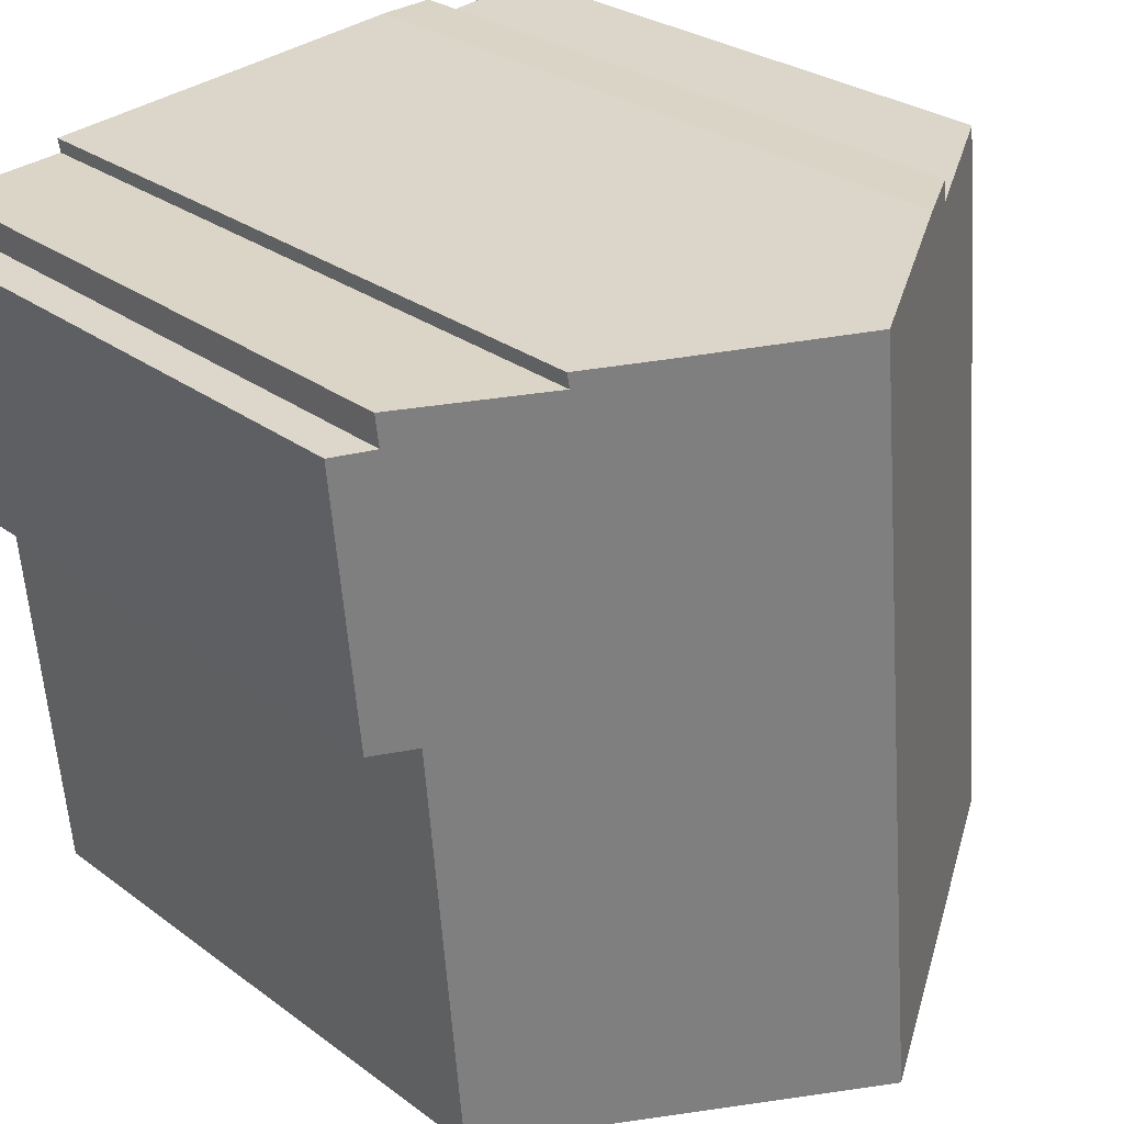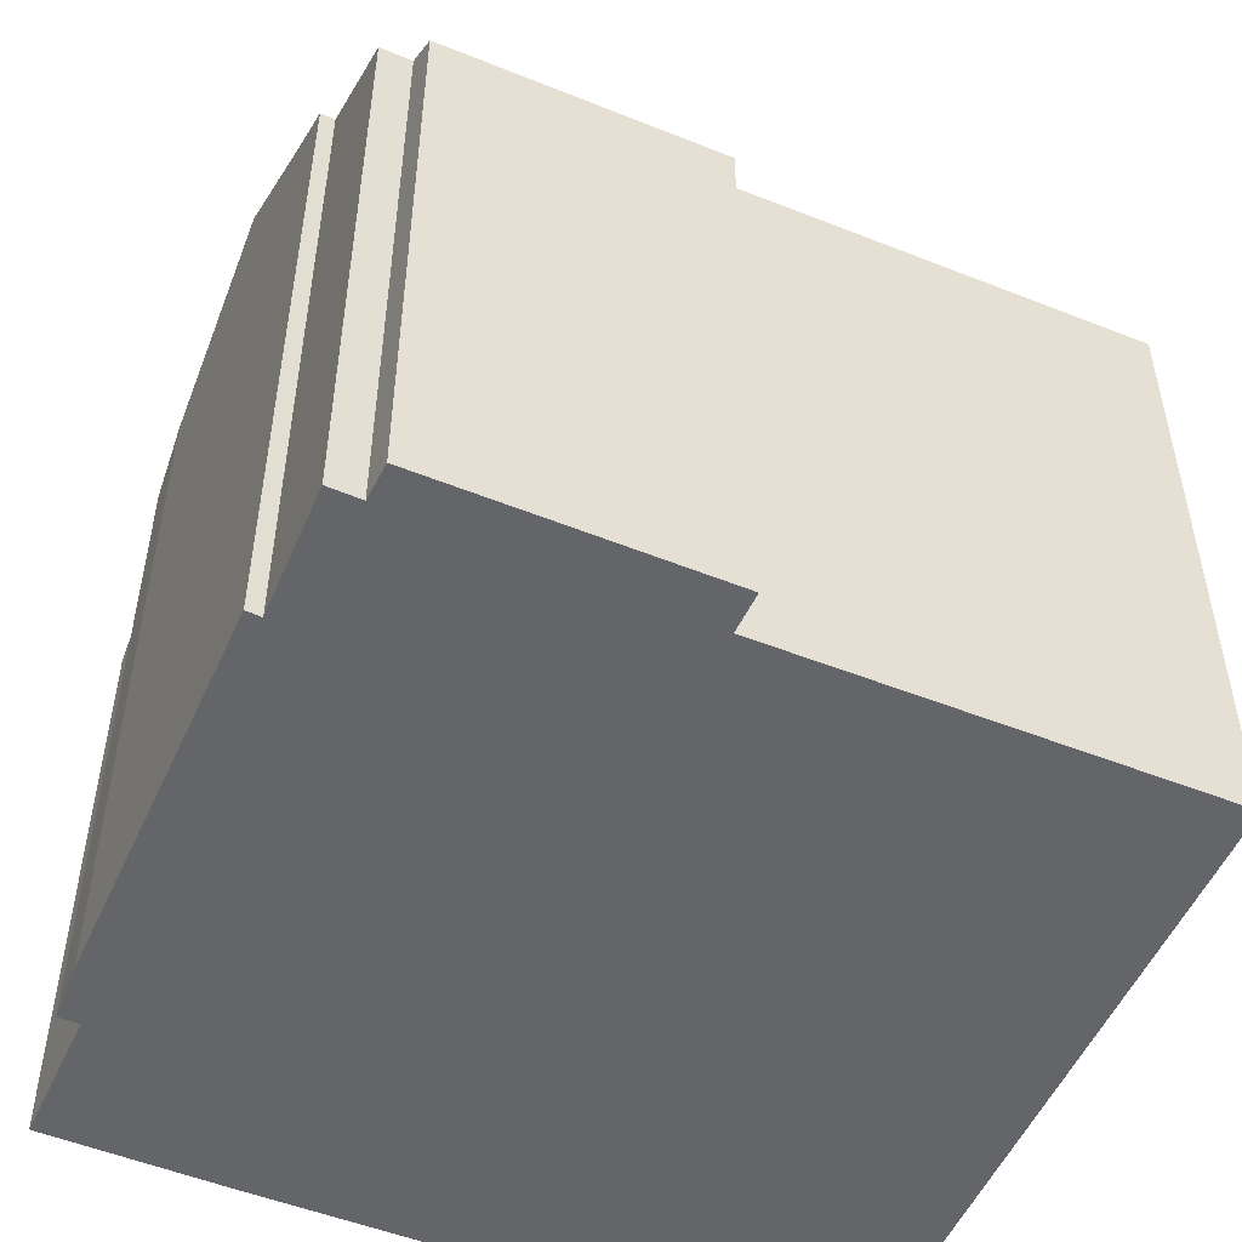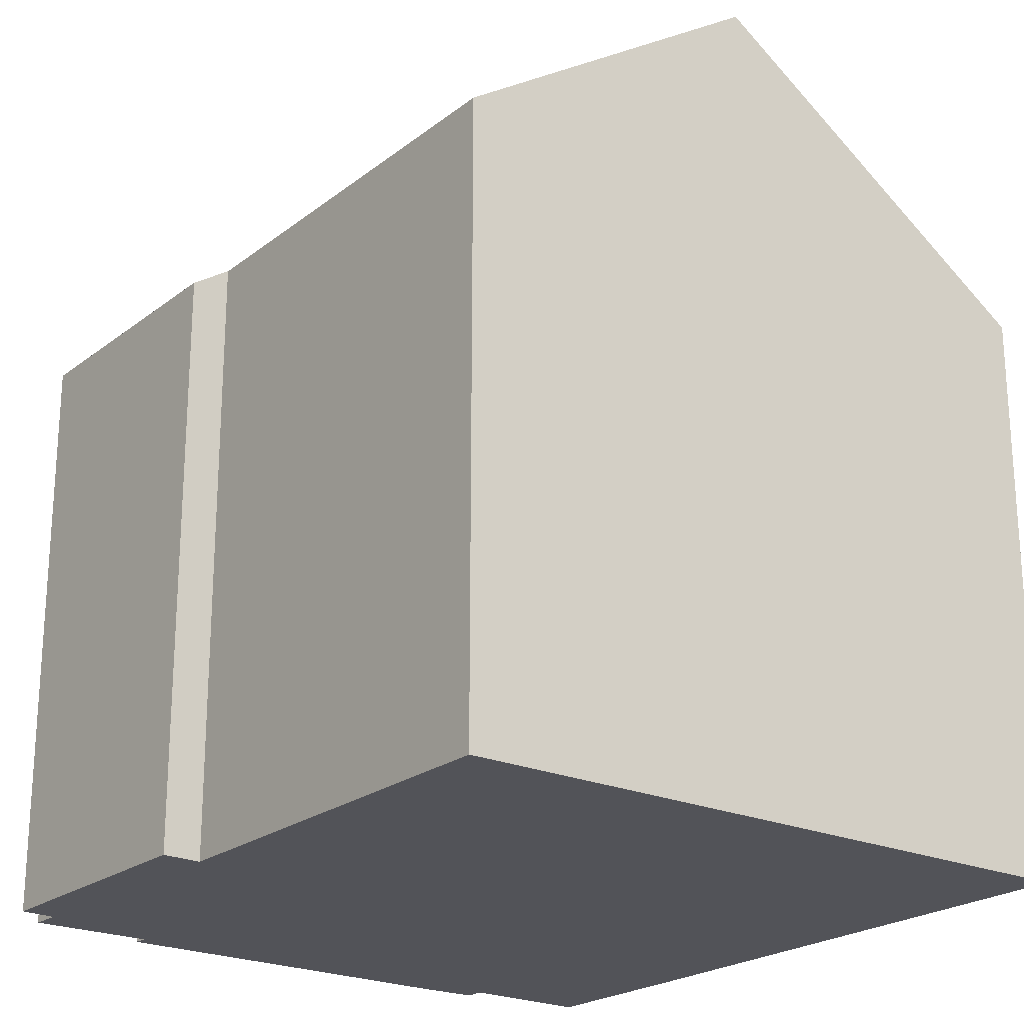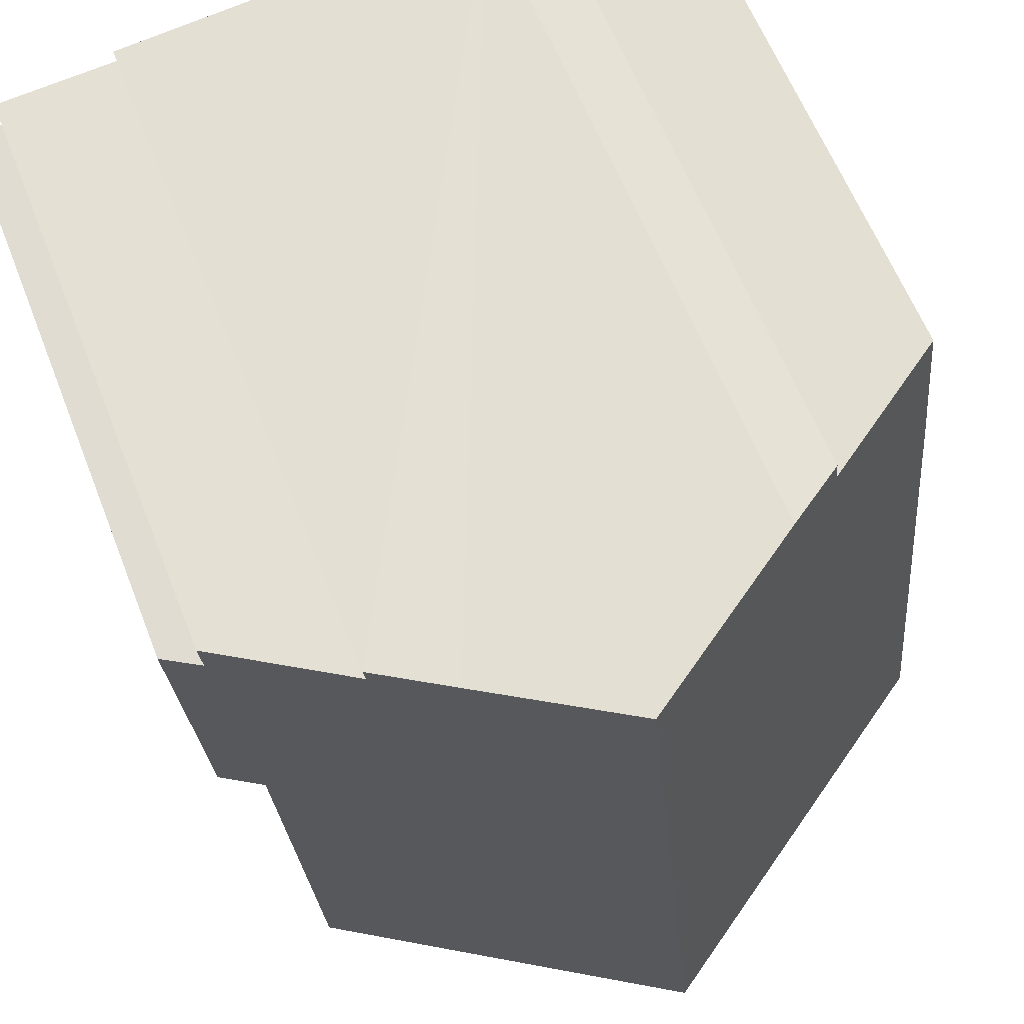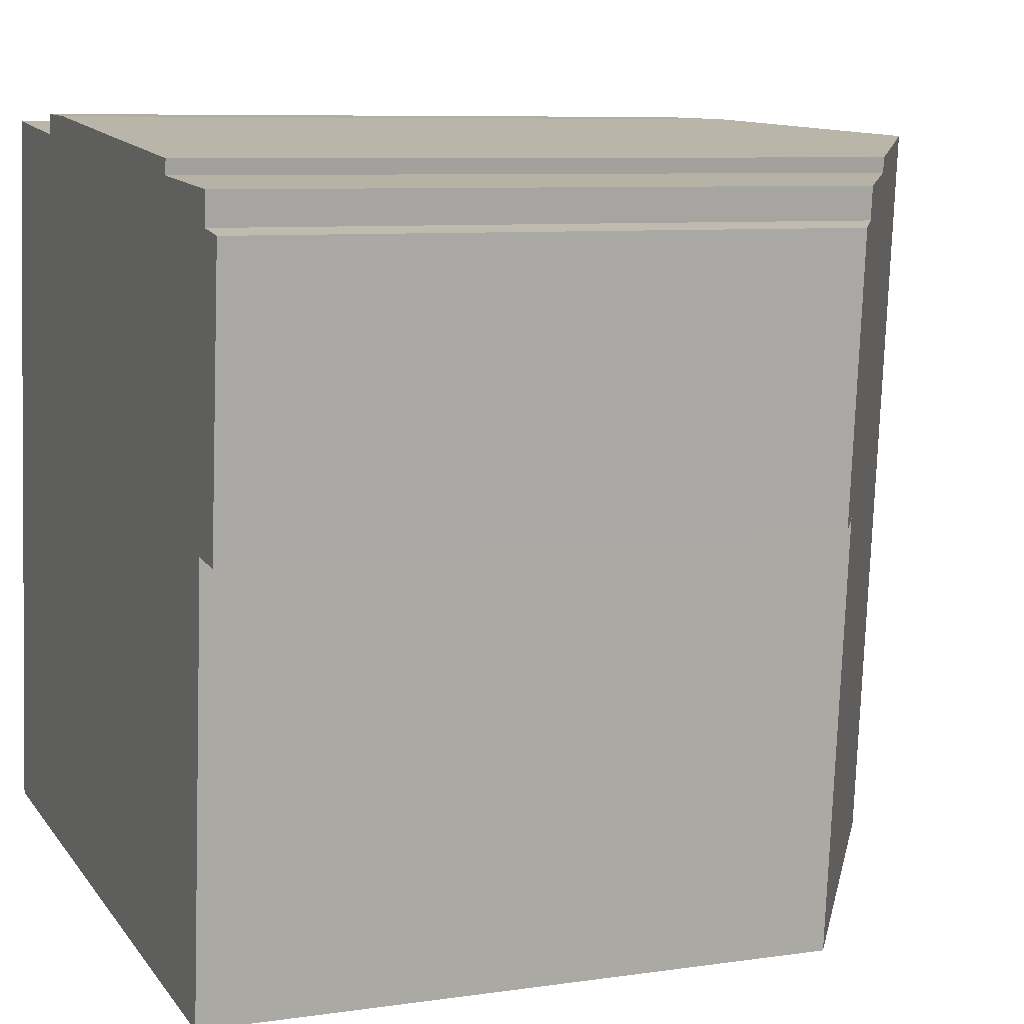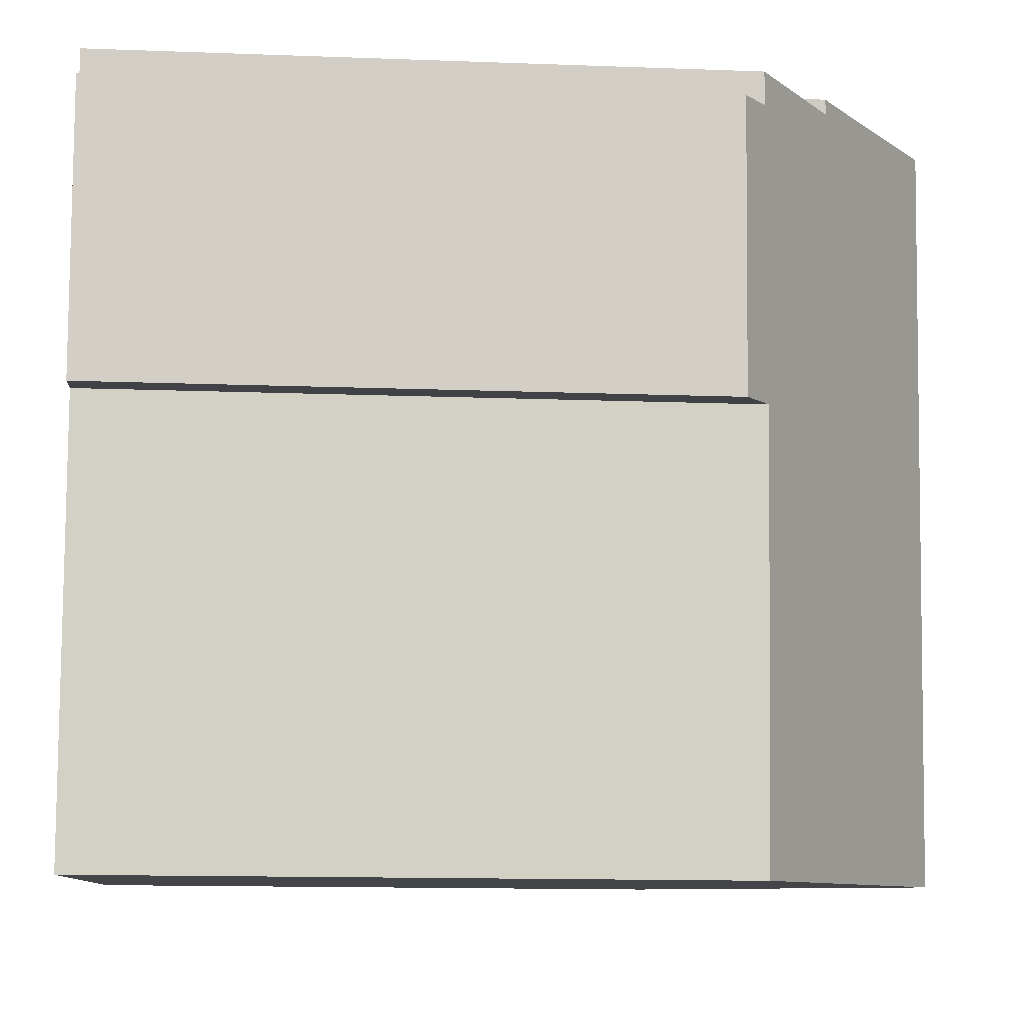
<metadata>
{"format":"obj","ext":"obj","renderer":"f3d","projection":"perspective","resolution":1024,"background":"white","views":[{"elev":27.6,"azim":138.6,"up":"+Z"},{"elev":-51.6,"azim":71.9,"up":"+Y"},{"elev":-22.6,"azim":147.8,"up":"+Y"},{"elev":60.8,"azim":158.7,"up":"+Z"},{"elev":7.7,"azim":67.6,"up":"+Z"},{"elev":-13.5,"azim":85.1,"up":"+Z"}]}
</metadata>
<code>
v  7.173 16.6 -0.604
v  14.37 12.34 7.233
v  13.62 12.31 -1.147
v  8.582 16.6 14.21
v  14.98 12.28 12.68
v  15.68 11.81 12.57
v  12.62 13.89 13.5
v  15.06 12.27 13.3
v  11.27 14.81 13.92
v  12.66 13.88 13.79
v  15.15 11.82 7.139
v  5.137 14.3 14.57
v  3.98 13.56 14.23
v  4.017 13.56 14.63
v  2.035 12.26 14.44
v  1.019 11.81 11.05
v  1.381 11.83 14.52
v  0 11.83 7.242e-16
v  0.553 12.2 -0.047
v  3.98 -8.712e-16 14.23
v  1.381 -8.888e-16 14.52
v  2.035 -8.844e-16 14.44
v  5.137 -8.923e-16 14.57
v  4.017 -8.958e-16 14.63
v  8.582 -8.7e-16 14.21
v  12.66 -8.442e-16 13.79
v  11.27 -8.525e-16 13.92
v  12.62 -8.266e-16 13.5
v  15.06 -8.142e-16 13.3
v  14.98 -7.764e-16 12.68
v  15.68 -7.699e-16 12.57
v  0 0 0
v  1.019 -6.765e-16 11.05
v  15.15 -4.371e-16 7.139
v  14.37 -4.429e-16 7.233
v  13.62 7.023e-17 -1.147
v  7.173 3.698e-17 -0.604
v  0.553 2.878e-18 -0.047
g defaultobject
f 1 2 3
f 2 1 4
f 2 4 5
f 2 5 6
f 5 4 7
f 5 7 8
f 7 4 9
f 7 9 10
f 6 11 2
f 12 13 14
f 15 16 17
f 16 15 13
f 16 13 12
f 16 12 4
f 16 4 1
f 16 1 18
f 18 1 19
f 15 20 13
f 20 15 17
f 20 17 21
f 20 21 22
f 14 23 12
f 23 14 24
f 12 9 4
f 9 12 23
f 9 23 10
f 10 23 25
f 10 25 26
f 26 25 27
f 28 8 7
f 8 28 29
f 30 6 5
f 6 30 31
f 20 14 13
f 14 20 24
f 32 16 18
f 16 32 17
f 17 32 33
f 17 33 21
f 10 28 7
f 28 10 26
f 8 30 5
f 30 8 29
f 6 34 11
f 34 6 31
f 35 3 2
f 3 35 36
f 11 35 2
f 35 11 34
f 36 1 3
f 1 36 19
f 19 36 37
f 19 37 18
f 18 37 38
f 18 38 32
f 31 35 34
f 23 20 25
f 20 23 24
f 35 37 36
f 37 35 38
f 38 35 32
f 32 35 33
f 33 35 31
f 33 31 30
f 33 30 29
f 33 29 28
f 33 28 26
f 33 26 27
f 33 27 20
f 33 20 21
f 20 27 25
f 21 20 22

</code>
